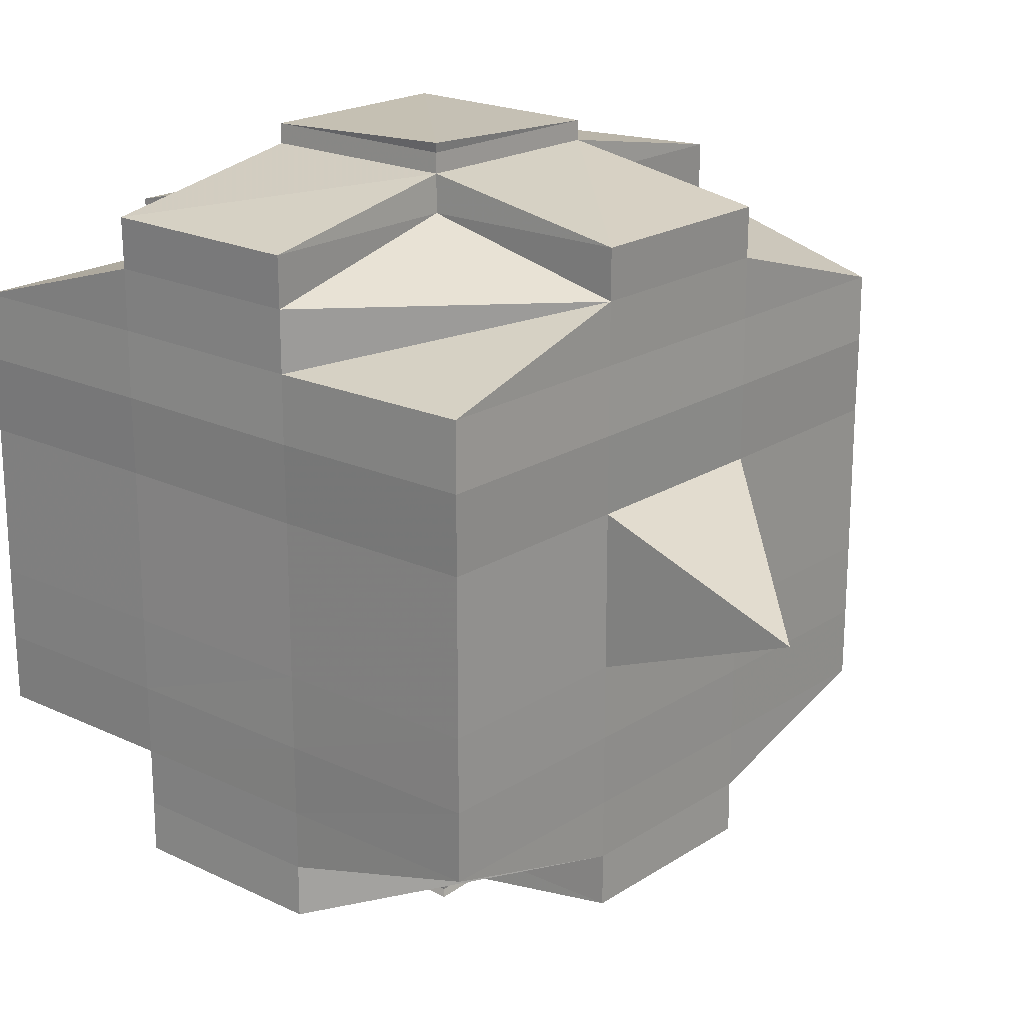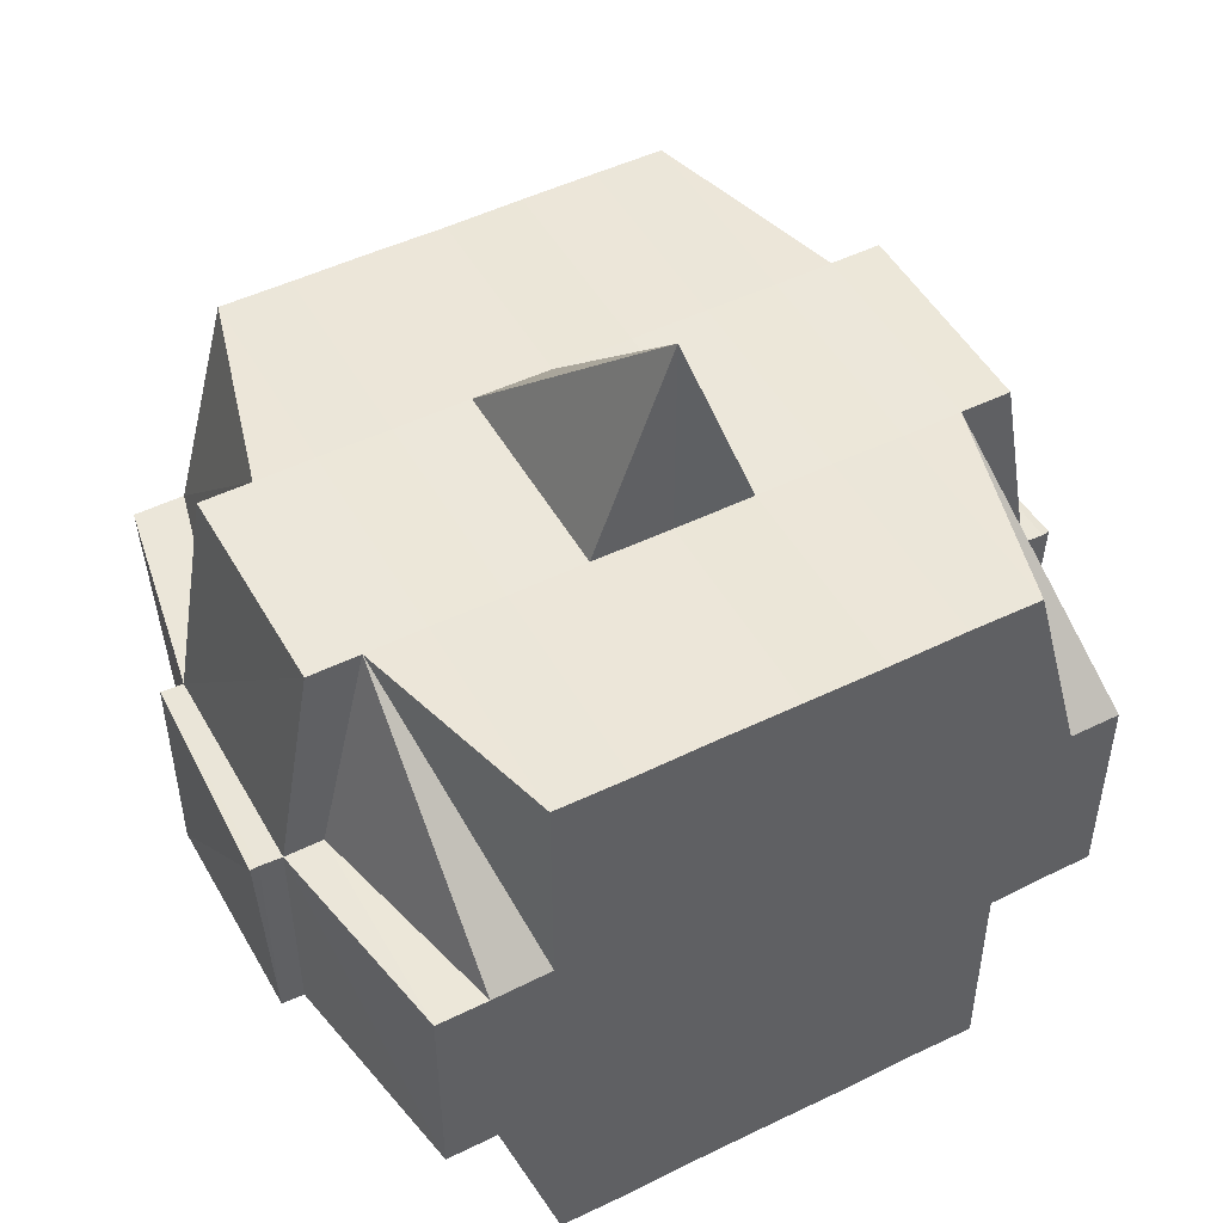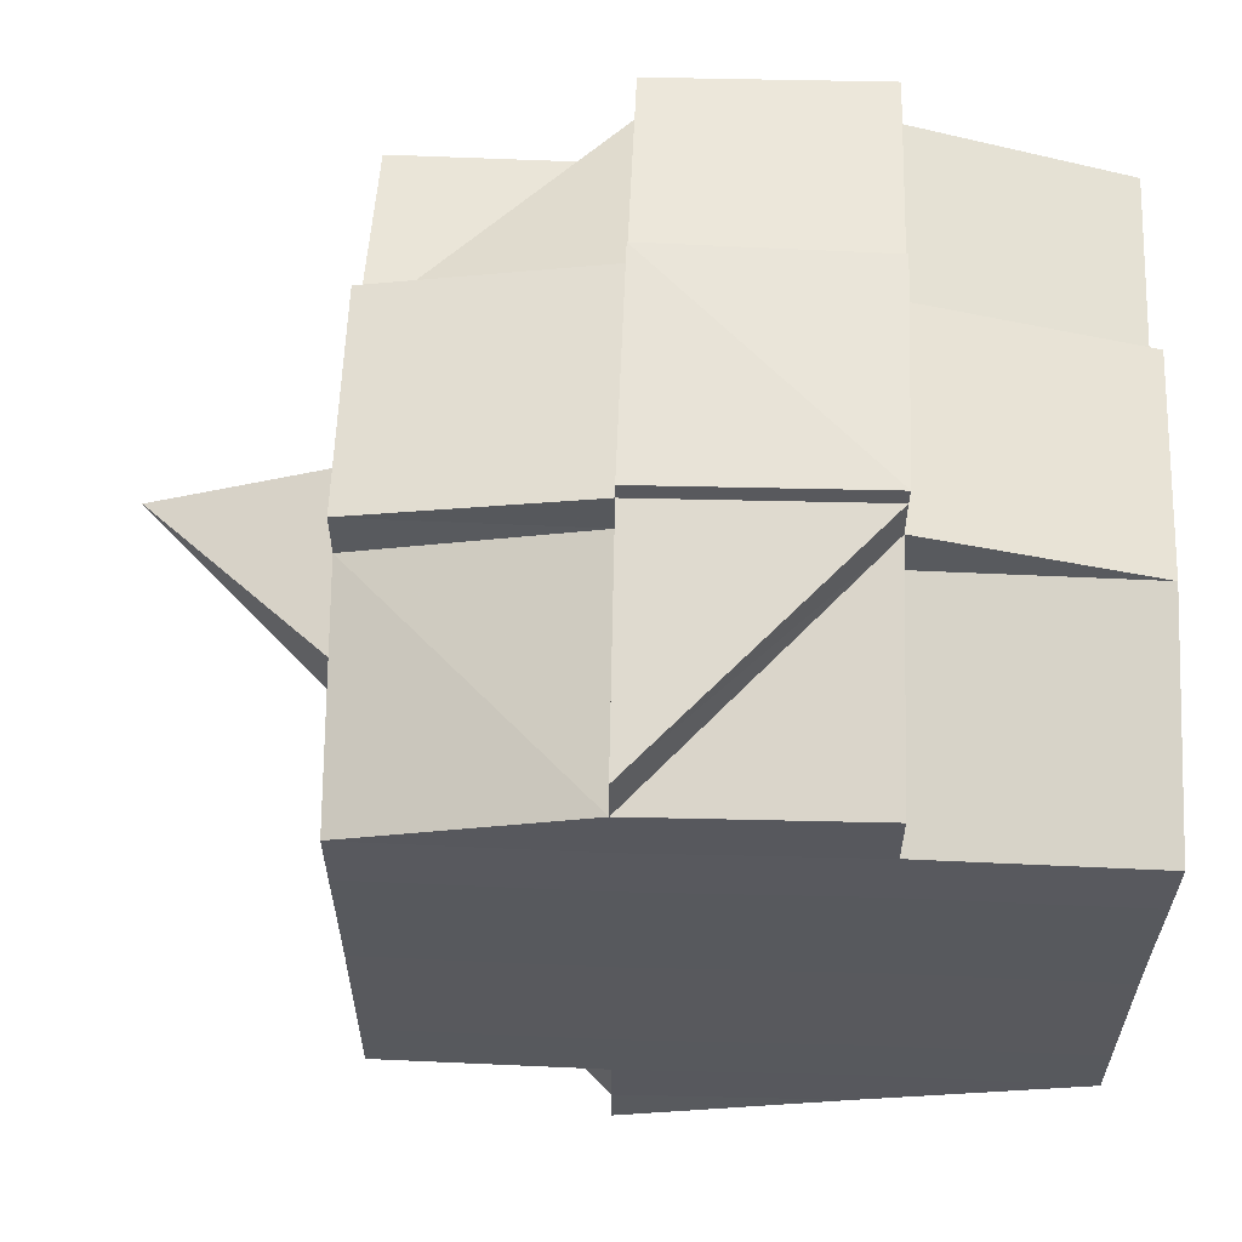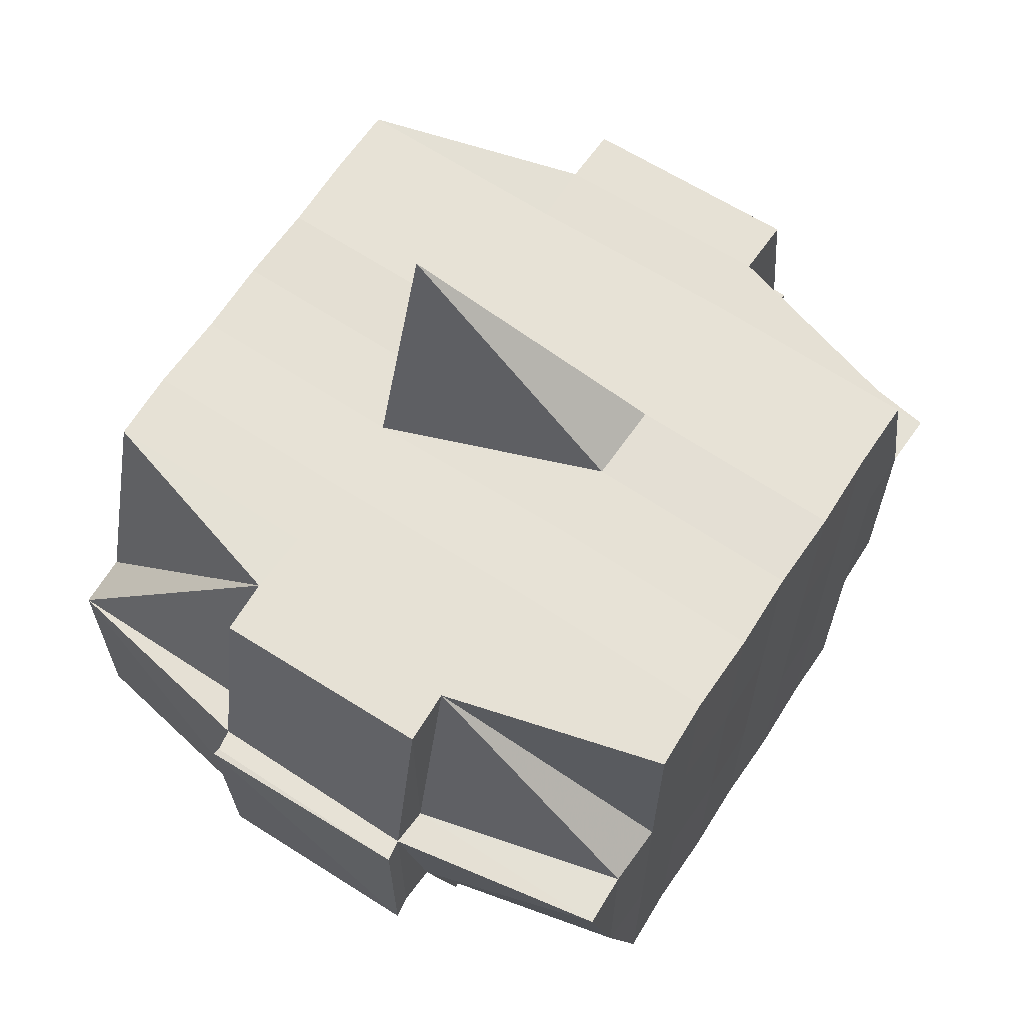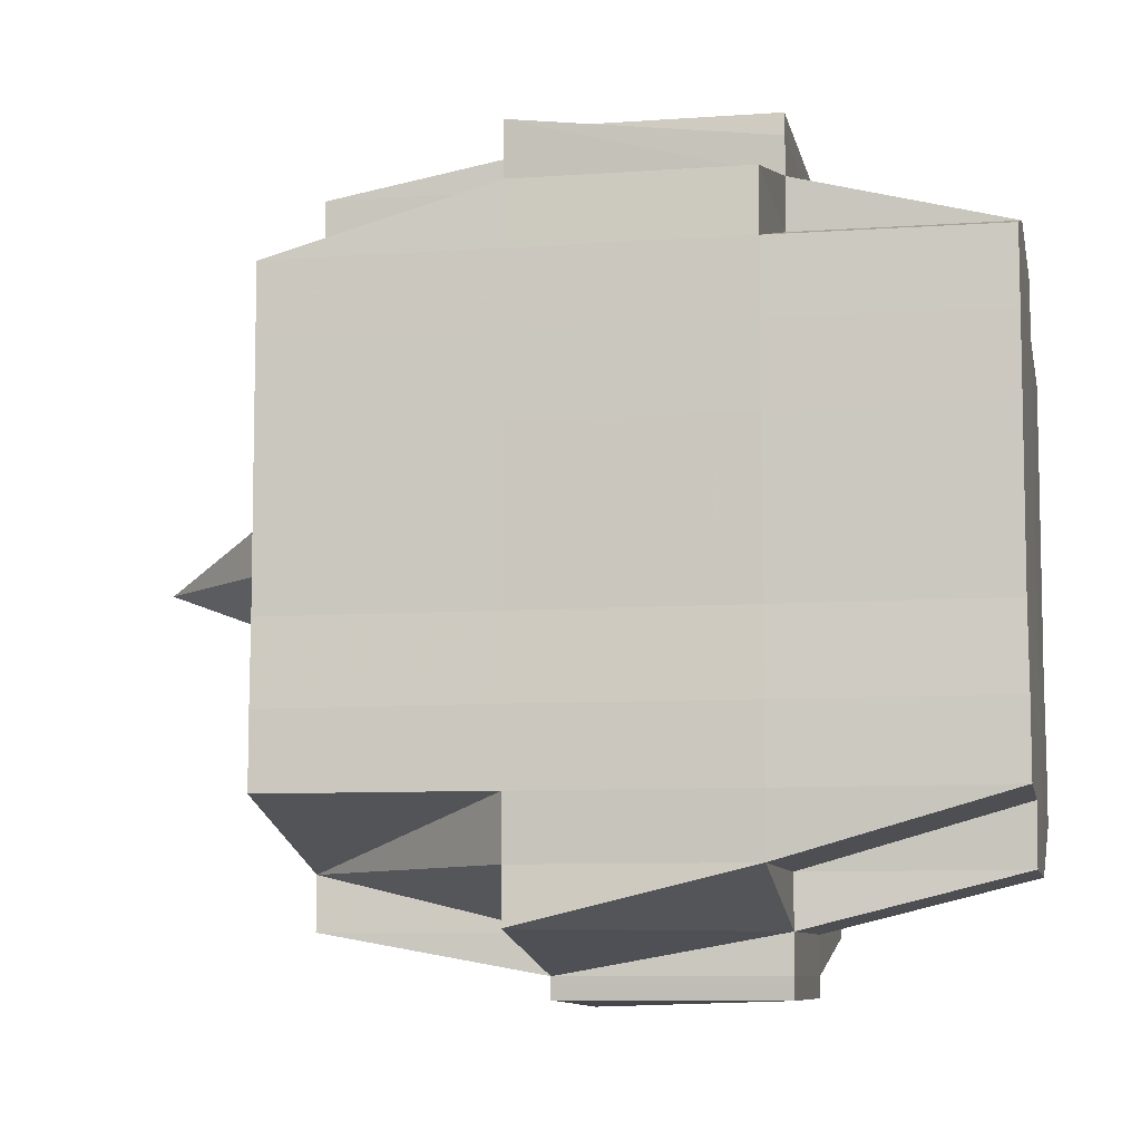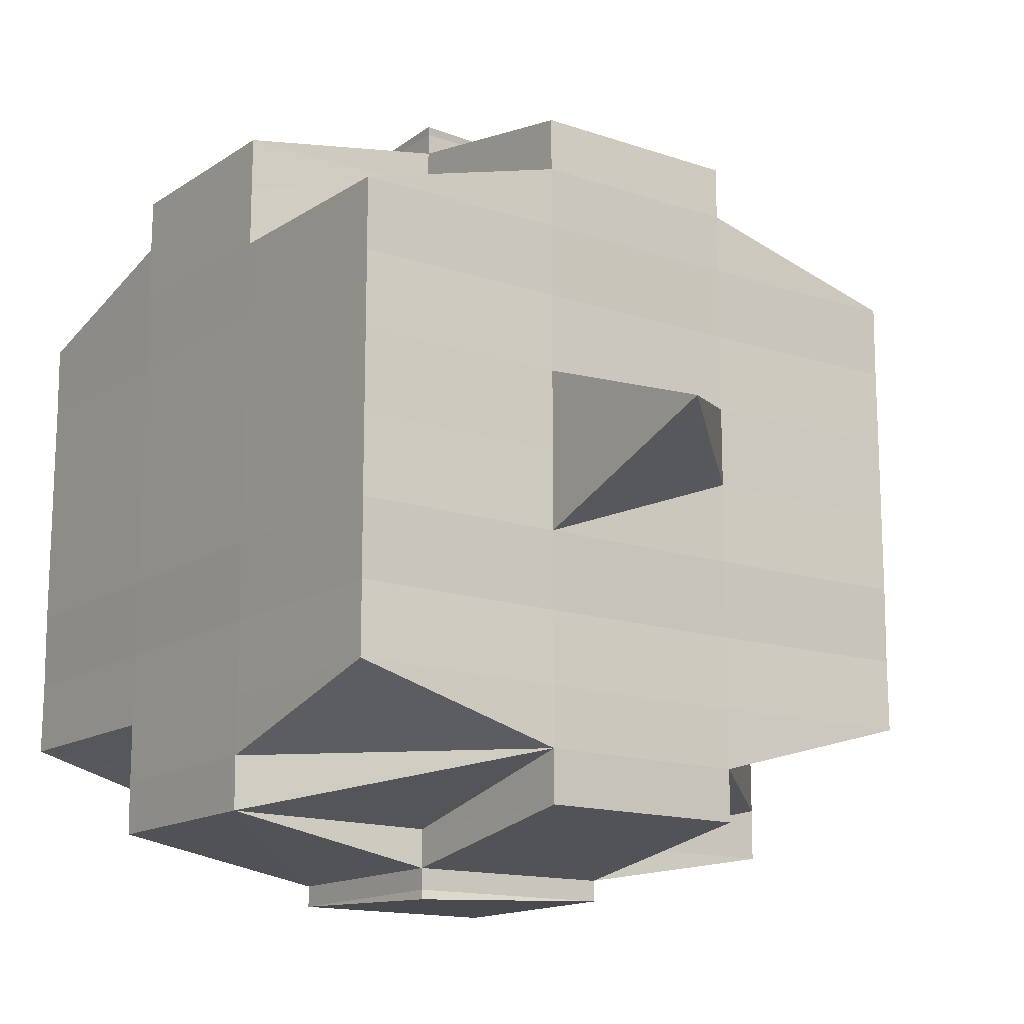
<metadata>
{"format":"obj","ext":"obj","renderer":"f3d","projection":"perspective","resolution":1024,"background":"white","views":[{"elev":20.1,"azim":130.6,"up":"+Z"},{"elev":49.1,"azim":61.5,"up":"+Y"},{"elev":60.5,"azim":-88.0,"up":"+Z"},{"elev":64.6,"azim":-146.8,"up":"+Y"},{"elev":-8.3,"azim":-79.0,"up":"+Z"},{"elev":-14.7,"azim":144.1,"up":"+Z"}]}
</metadata>
<code>
o 3557
v 2214 1858 18.4
v 2214 1858 18.4
v 2214 1858 18.4
v 2214 1858 18.4
v 2214 1858 18.4
v 2214 1858 18.4
v 2214 1858 18.4
v 2214 1858 18.4
v 2214 1858 18.4
v 2214 1858 18.4
v 2214 1858 18.4
v 2214 1858 18.4
v 2214 1858 18.4
v 2214 1858 18.4
v 2214 1858 18.4
v 2214 1858 18.4
v 2214 1858 18.4
v 2214 1858 18.4
v 2214 1858 18.4
v 2214 1858 18.4
v 2214 1858 18.4
v 2214 1858 18.4
v 2214 1858 18.4
v 2214 1858 18.4
v 2214 1858 18.4
v 2214 1858 18.4
v 2214 1858 18.4
v 2214 1858 18.4
v 2214 1858 18.4
v 2214 1858 18.4
v 2214 1858 18.4
v 2214 1858 18.4
v 2214 1858 18.4
v 2214 1858 18.4
v 2214 1858 18.4
v 2214 1858 18.4
v 2214 1858 18.4
v 2214 1858 18.4
v 2214 1858 18.4
v 2214 1858 18.4
v 2214 1858 18.4
v 2214 1858 18.4
v 2214 1858 18.4
v 2214 1858 18.39
v 2214 1858 18.4
v 2214 1858 18.4
v 2214 1858 18.4
v 2214 1858 18.4
v 2214 1858 18.4
v 2214 1858 18.4
v 2214 1858 18.4
v 2214 1858 18.4
v 2214 1858 18.4
v 2214 1858 18.4
v 2214 1858 18.4
v 2214 1858 18.4
v 2214 1858 18.4
v 2214 1858 18.39
v 2214 1858 18.39
v 2214 1858 18.39
v 2214 1858 18.39
v 2214 1858 18.39
v 2214 1858 18.39
v 2214 1858 18.39
v 2214 1858 18.39
v 2214 1858 18.38
v 2214 1858 18.38
v 2214 1858 18.39
v 2214 1858 18.38
v 2214 1858 18.38
v 2214 1858 18.38
v 2214 1858 18.37
v 2214 1858 18.37
v 2214 1858 18.37
v 2214 1858 18.37
v 2214 1858 18.37
v 2214 1858 18.38
v 2214 1858 18.37
v 2214 1858 18.37
v 2214 1858 18.37
v 2214 1858 18.37
v 2214 1858 18.37
v 2214 1858 18.37
v 2214 1858 18.37
v 2214 1858 18.37
v 2214 1858 18.37
v 2214 1858 18.37
v 2214 1858 18.37
v 2214 1858 18.37
v 2214 1858 18.37
v 2214 1858 18.37
v 2214 1858 18.37
v 2214 1858 18.37
v 2214 1858 18.37
v 2214 1858 18.37
v 2214 1858 18.37
v 2214 1858 18.37
v 2214 1858 18.37
v 2214 1858 18.37
v 2214 1858 18.37
v 2214 1858 18.37
v 2214 1858 18.37
v 2214 1858 18.37
v 2214 1858 18.37
v 2214 1858 18.37
v 2214 1858 18.37
v 2214 1858 18.37
v 2214 1858 18.37
v 2214 1858 18.37
v 2214 1858 18.37
v 2214 1858 18.37
v 2214 1858 18.37
v 2214 1858 18.37
v 2214 1858 18.37
v 2214 1858 18.37
v 2214 1858 18.37
v 2214 1858 18.37
v 2214 1858 18.37
v 2214 1858 18.37
v 2214 1858 18.37
v 2214 1858 18.37
v 2214 1858 18.37
v 2214 1858 18.37
v 2214 1858 18.37
v 2214 1858 18.37
v 2214 1858 18.37
v 2214 1858 18.37
v 2214 1858 18.37
v 2214 1858 18.37
v 2214 1858 18.37
v 2214 1858 18.37
v 2214 1858 18.38
v 2214 1858 18.38
v 2214 1858 18.37
v 2214 1858 18.38
v 2214 1858 18.38
v 2214 1858 18.38
v 2214 1858 18.39
v 2214 1858 18.39
v 2214 1858 18.38
v 2214 1858 18.39
v 2214 1858 18.39
v 2214 1858 18.39
v 2214 1858 18.39
v 2214 1858 18.39
v 2214 1858 18.39
v 2214 1858 18.4
v 2214 1858 18.4
v 2214 1858 18.4
v 2214 1858 18.4
v 2214 1858 18.4
v 2214 1858 18.4
v 2214 1858 18.39
v 2214 1858 18.4
v 2214 1858 18.4
v 2214 1858 18.4
v 2214 1858 18.4
v 2214 1858 18.4
v 2214 1858 18.4
v 2214 1858 18.4
v 2214 1858 18.39
v 2214 1858 18.39
v 2214 1858 18.39
v 2214 1858 18.39
v 2214 1858 18.4
v 2214 1858 18.4
v 2214 1858 18.4
v 2214 1858 18.4
v 2214 1858 18.4
v 2214 1858 18.4
v 2214 1858 18.4
v 2214 1858 18.4
v 2214 1858 18.4
v 2214 1858 18.4
v 2214 1858 18.4
v 2214 1858 18.4
v 2214 1858 18.4
v 2214 1858 18.4
v 2214 1858 18.39
v 2214 1858 18.4
v 2214 1858 18.4
v 2214 1858 18.39
v 2214 1858 18.4
v 2214 1858 18.39
v 2214 1858 18.39
v 2214 1858 18.39
v 2214 1858 18.39
v 2214 1858 18.39
v 2214 1858 18.4
v 2214 1858 18.4
v 2214 1858 18.4
v 2214 1858 18.39
v 2214 1858 18.39
v 2214 1858 18.38
v 2214 1858 18.39
v 2214 1858 18.39
v 2214 1858 18.38
v 2214 1858 18.38
v 2214 1858 18.38
v 2214 1858 18.38
v 2214 1858 18.38
v 2214 1858 18.38
v 2214 1858 18.37
v 2214 1858 18.38
v 2214 1858 18.37
v 2214 1858 18.37
v 2214 1858 18.37
v 2214 1858 18.38
v 2214 1858 18.38
v 2214 1858 18.37
v 2214 1858 18.37
v 2214 1858 18.37
v 2214 1858 18.37
v 2214 1858 18.37
v 2214 1858 18.37
v 2214 1858 18.37
v 2214 1858 18.37
v 2214 1858 18.37
v 2214 1858 18.37
v 2214 1858 18.37
v 2214 1858 18.37
v 2214 1858 18.37
v 2214 1858 18.37
v 2214 1858 18.37
v 2214 1858 18.37
v 2214 1858 18.37
v 2214 1858 18.37
v 2214 1858 18.38
v 2214 1858 18.37
v 2214 1858 18.37
v 2214 1858 18.38
v 2214 1858 18.38
v 2214 1858 18.37
v 2214 1858 18.38
v 2214 1858 18.37
v 2214 1858 18.37
v 2214 1858 18.37
v 2214 1858 18.37
v 2214 1858 18.38
v 2214 1858 18.37
v 2214 1858 18.38
v 2214 1858 18.38
v 2214 1858 18.39
v 2214 1858 18.39
v 2214 1858 18.38
v 2214 1858 18.39
v 2214 1858 18.39
v 2214 1858 18.38
v 2214 1858 18.37
v 2214 1858 18.38
v 2214 1858 18.38
v 2214 1858 18.37
v 2214 1858 18.38
v 2214 1858 18.37
v 2214 1858 18.37
v 2214 1858 18.37
v 2214 1858 18.37
v 2214 1858 18.37
v 2214 1858 18.38
v 2214 1858 18.37
v 2214 1858 18.38
v 2214 1858 18.38
v 2214 1858 18.38
v 2214 1858 18.39
v 2214 1858 18.39
v 2214 1858 18.39
v 2214 1858 18.39
v 2214 1858 18.39
v 2214 1858 18.39
v 2214 1858 18.38
v 2214 1858 18.38
v 2214 1858 18.39
v 2214 1858 18.39
v 2214 1858 18.39
v 2214 1858 18.39
v 2214 1858 18.39
v 2214 1858 18.39
v 2214 1858 18.39
v 2214 1858 18.39
v 2214 1858 18.39
v 2214 1858 18.39
v 2214 1858 18.4
v 2214 1858 18.39
v 2214 1858 18.4
v 2214 1858 18.4
v 2214 1858 18.4
v 2214 1858 18.4
v 2214 1858 18.39
v 2214 1858 18.39
v 2214 1858 18.4
v 2214 1858 18.39
v 2214 1858 18.39
v 2214 1858 18.4
v 2214 1858 18.39
v 2214 1858 18.4
v 2214 1858 18.4
v 2214 1858 18.4
v 2214 1858 18.4
v 2214 1858 18.4
v 2214 1858 18.4
v 2214 1858 18.4
v 2214 1858 18.4
v 2214 1858 18.4
v 2214 1858 18.4
v 2214 1858 18.39
v 2214 1858 18.39
v 2214 1858 18.38
v 2214 1858 18.39
v 2214 1858 18.39
v 2214 1858 18.39
v 2214 1858 18.38
v 2214 1858 18.4
v 2214 1858 18.4
v 2214 1858 18.4
v 2214 1858 18.4
v 2214 1858 18.4
v 2214 1858 18.4
v 2214 1858 18.4
v 2214 1858 18.4
v 2214 1858 18.4
v 2214 1858 18.4
v 2214 1858 18.4
v 2214 1858 18.4
v 2214 1858 18.4
v 2214 1858 18.4
v 2214 1858 18.4
v 2214 1858 18.4
v 2214 1858 18.4
v 2214 1858 18.4
v 2214 1858 18.4
v 2214 1858 18.4
v 2214 1858 18.4
v 2214 1858 18.4
v 2214 1858 18.4
v 2214 1858 18.4
v 2214 1858 18.4
v 2214 1858 18.39
v 2214 1858 18.39
v 2214 1858 18.39
v 2214 1858 18.39
v 2214 1858 18.38
v 2214 1858 18.37
v 2214 1858 18.37
v 2214 1858 18.37
v 2214 1858 18.37
v 2214 1858 18.37
v 2214 1858 18.37
v 2214 1858 18.37
v 2214 1858 18.37
v 2214 1858 18.37
v 2214 1858 18.37
v 2214 1858 18.37
v 2214 1858 18.37
v 2214 1858 18.37
v 2214 1858 18.37
v 2214 1858 18.37
v 2214 1858 18.37
v 2214 1858 18.37
v 2214 1858 18.37
v 2214 1858 18.37
v 2214 1858 18.37
v 2214 1858 18.37
v 2214 1858 18.37
v 2214 1858 18.37
v 2214 1858 18.37
f 1 2 3
f 4 5 1
f 6 7 3
f 8 9 7
f 10 11 9
f 12 13 8
f 13 14 15
f 16 12 17
f 18 19 11
f 20 18 21
f 22 23 21
f 21 24 25
f 26 25 27
f 28 29 27
f 20 30 18
f 30 31 24
f 32 30 20
f 33 32 20
f 33 34 35
f 36 32 37
f 38 35 39
f 40 41 38
f 42 39 2
f 43 44 32
f 45 46 42
f 46 47 42
f 48 46 49
f 50 51 47
f 45 52 53
f 47 54 52
f 55 56 54
f 55 57 56
f 58 59 57
f 60 61 59
f 58 60 62
f 63 64 61
f 60 63 65
f 66 67 64
f 63 66 68
f 69 70 67
f 66 69 71
f 72 73 70
f 72 74 73
f 75 76 74
f 69 72 77
f 78 79 75
f 79 80 81
f 80 82 83
f 84 75 85
f 86 78 85
f 87 83 88
f 85 88 89
f 90 89 91
f 92 93 87
f 94 92 95
f 93 96 97
f 98 97 99
f 100 96 101
f 102 101 103
f 104 100 105
f 105 99 106
f 107 106 108
f 109 104 110
f 111 110 112
f 113 109 112
f 112 114 115
f 116 103 114
f 117 118 116
f 118 119 120
f 81 116 121
f 122 117 121
f 121 120 123
f 121 123 124
f 125 124 126
f 127 122 128
f 129 128 72
f 130 127 72
f 131 72 69
f 132 131 69
f 90 131 132
f 132 69 66
f 133 134 132
f 135 132 66
f 136 133 135
f 137 132 135
f 135 66 63
f 138 135 63
f 139 136 138
f 140 135 138
f 138 63 60
f 141 138 60
f 142 139 141
f 143 138 141
f 141 60 58
f 144 141 58
f 145 142 144
f 146 141 144
f 144 58 147
f 147 58 148
f 149 148 150
f 151 144 147
f 152 145 151
f 153 144 151
f 154 151 155
f 151 156 157
f 158 157 159
f 158 151 160
f 161 162 153
f 162 163 164
f 161 164 165
f 166 165 167
f 168 167 169
f 170 171 168
f 172 161 171
f 173 174 169
f 175 176 169
f 177 178 176
f 179 161 172
f 180 181 174
f 180 179 172
f 182 179 180
f 183 184 180
f 184 185 179
f 179 186 161
f 185 187 186
f 188 186 179
f 186 162 161
f 189 180 190
f 191 180 189
f 186 192 162
f 193 192 186
f 187 194 192
f 192 195 162
f 162 195 146
f 195 196 163
f 192 197 195
f 194 198 197
f 199 197 192
f 197 200 195
f 195 200 143
f 200 201 196
f 197 202 200
f 198 203 202
f 204 202 197
f 203 205 206
f 207 206 202
f 202 208 200
f 202 206 208
f 200 208 140
f 208 209 201
f 206 210 208
f 208 210 137
f 210 211 209
f 210 212 211
f 206 213 210
f 213 85 210
f 214 213 206
f 214 215 213
f 216 215 217
f 218 94 214
f 215 219 220
f 221 222 219
f 223 222 224
f 225 214 226
f 226 108 227
f 226 227 228
f 229 225 226
f 230 225 229
f 112 225 230
f 229 226 231
f 231 226 204
f 231 228 232
f 233 112 230
f 230 229 234
f 234 229 231
f 235 112 233
f 236 237 235
f 238 113 233
f 239 240 234
f 241 239 242
f 243 241 244
f 245 234 242
f 246 243 247
f 248 233 245
f 233 249 250
f 248 250 251
f 252 233 248
f 253 252 248
f 254 252 253
f 254 255 256
f 257 258 255
f 259 260 253
f 253 248 261
f 261 248 262
f 262 263 264
f 265 264 266
f 267 261 265
f 261 251 268
f 267 268 269
f 270 253 261
f 270 261 267
f 77 253 270
f 271 259 270
f 272 270 267
f 71 270 272
f 273 271 272
f 272 267 274
f 274 267 275
f 274 269 276
f 277 272 274
f 68 272 277
f 278 273 277
f 277 274 279
f 279 276 31
f 279 274 280
f 281 277 279
f 44 278 281
f 65 277 281
f 281 279 30
f 30 279 282
f 32 281 30
f 62 281 32
f 280 283 284
f 285 284 286
f 287 288 284
f 288 246 283
f 275 247 283
f 283 247 289
f 284 283 290
f 283 289 290
f 247 291 289
f 289 291 182
f 290 289 191
f 289 292 293
f 291 294 292
f 290 191 295
f 284 290 295
f 18 284 295
f 295 191 189
f 295 189 296
f 297 298 296
f 296 299 300
f 301 300 302
f 303 304 302
f 305 306 291
f 306 307 308
f 291 308 188
f 309 308 291
f 308 310 294
f 311 232 310
f 308 311 193
f 242 311 308
f 242 234 311
f 234 231 311
f 311 231 199
f 312 313 314
f 313 315 316
f 312 317 318
f 317 319 320
f 321 320 322
f 323 324 321
f 324 325 326
f 327 323 328
f 329 330 331
f 332 333 330
f 334 335 336
f 337 338 339
f 340 341 338
f 342 343 344
f 345 346 347
f 348 349 350
f 351 352 349
f 353 354 355
f 356 357 354
f 358 359 355
f 360 357 359
f 361 362 363
f 363 364 365

</code>
